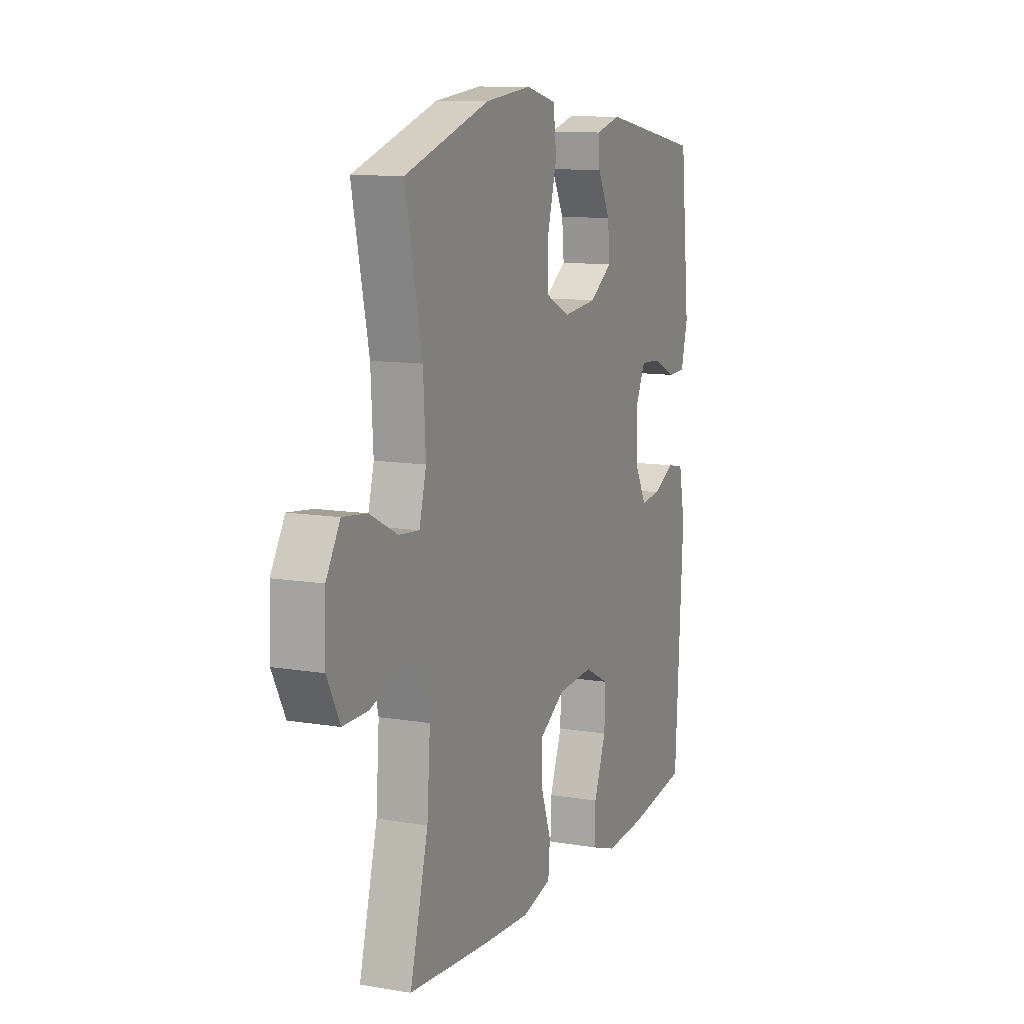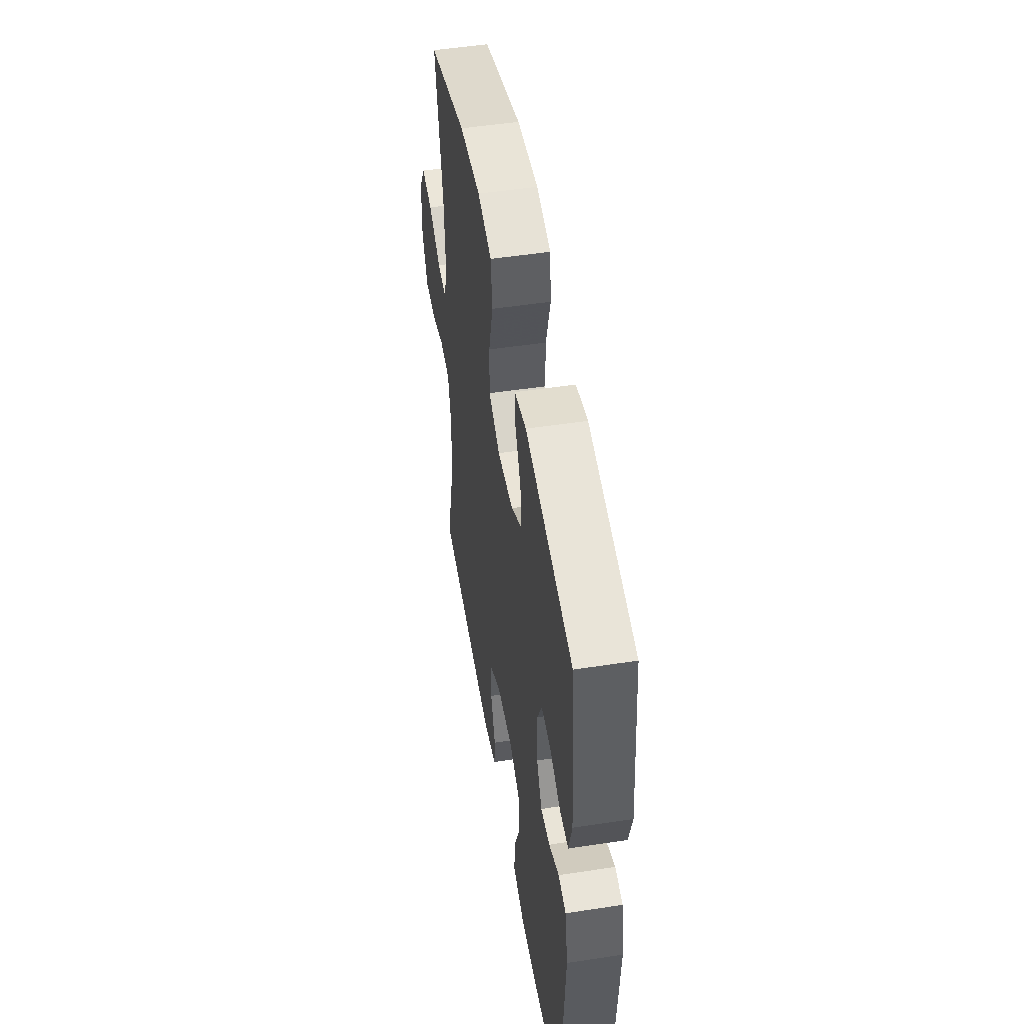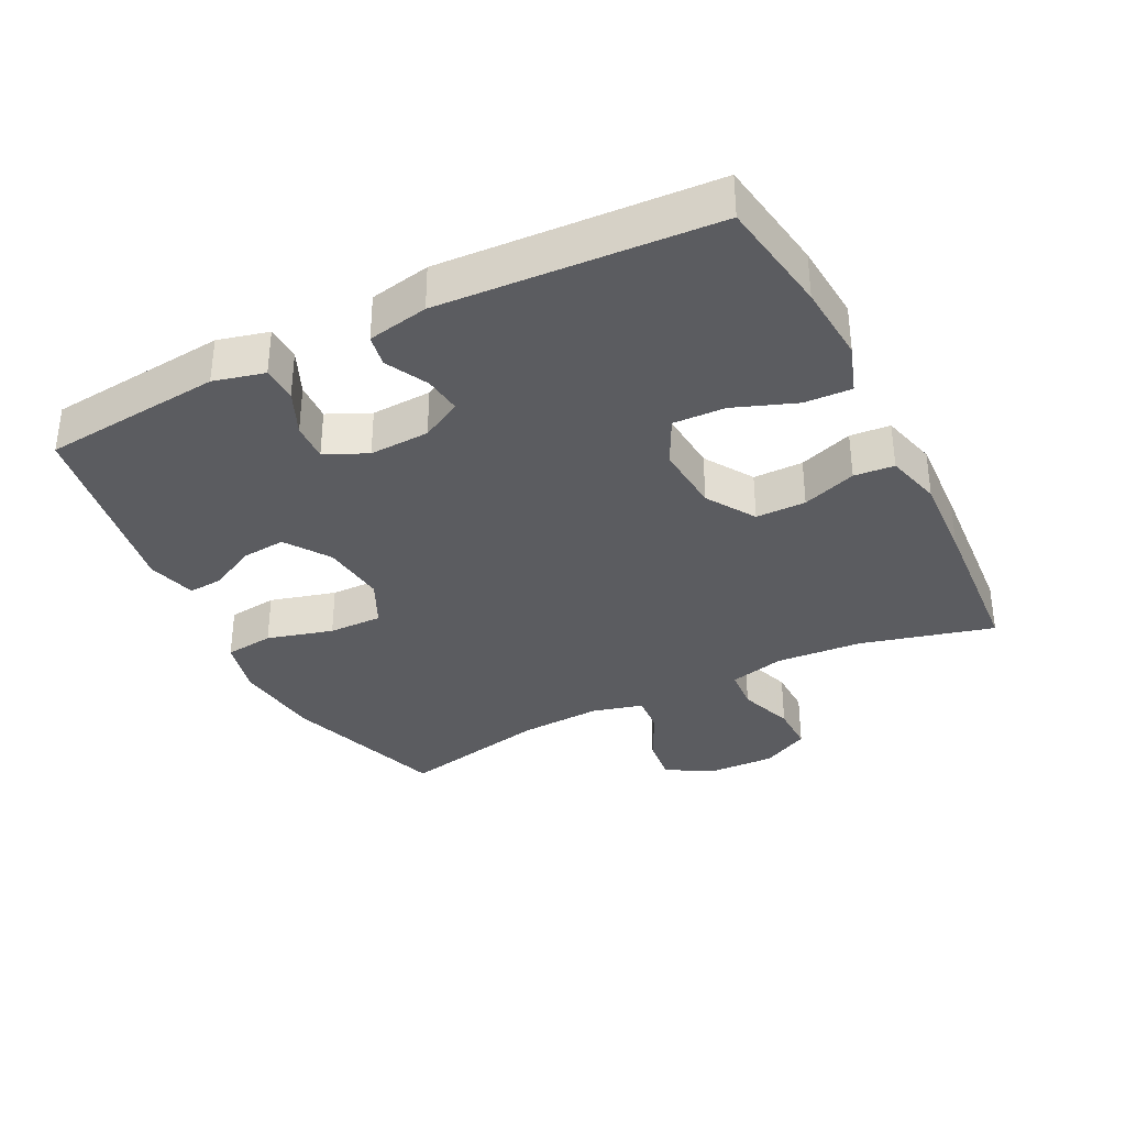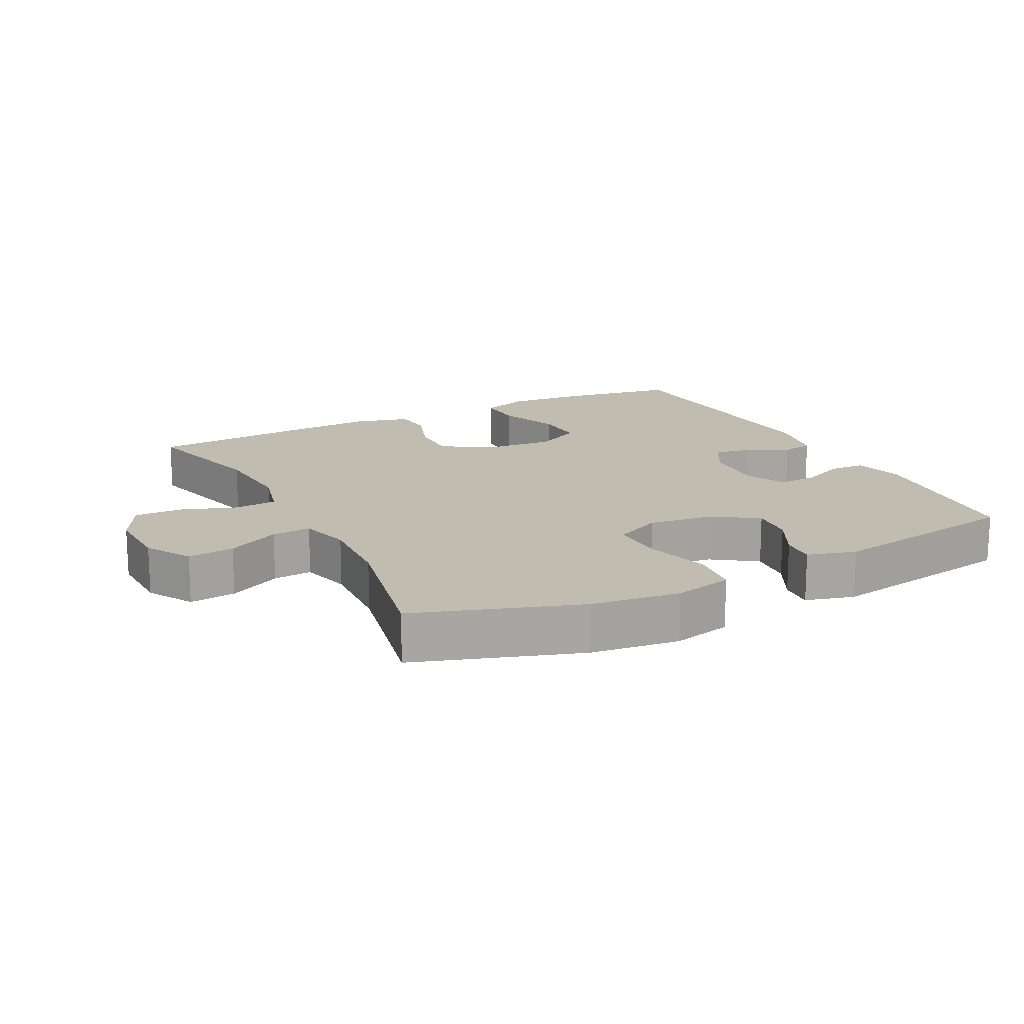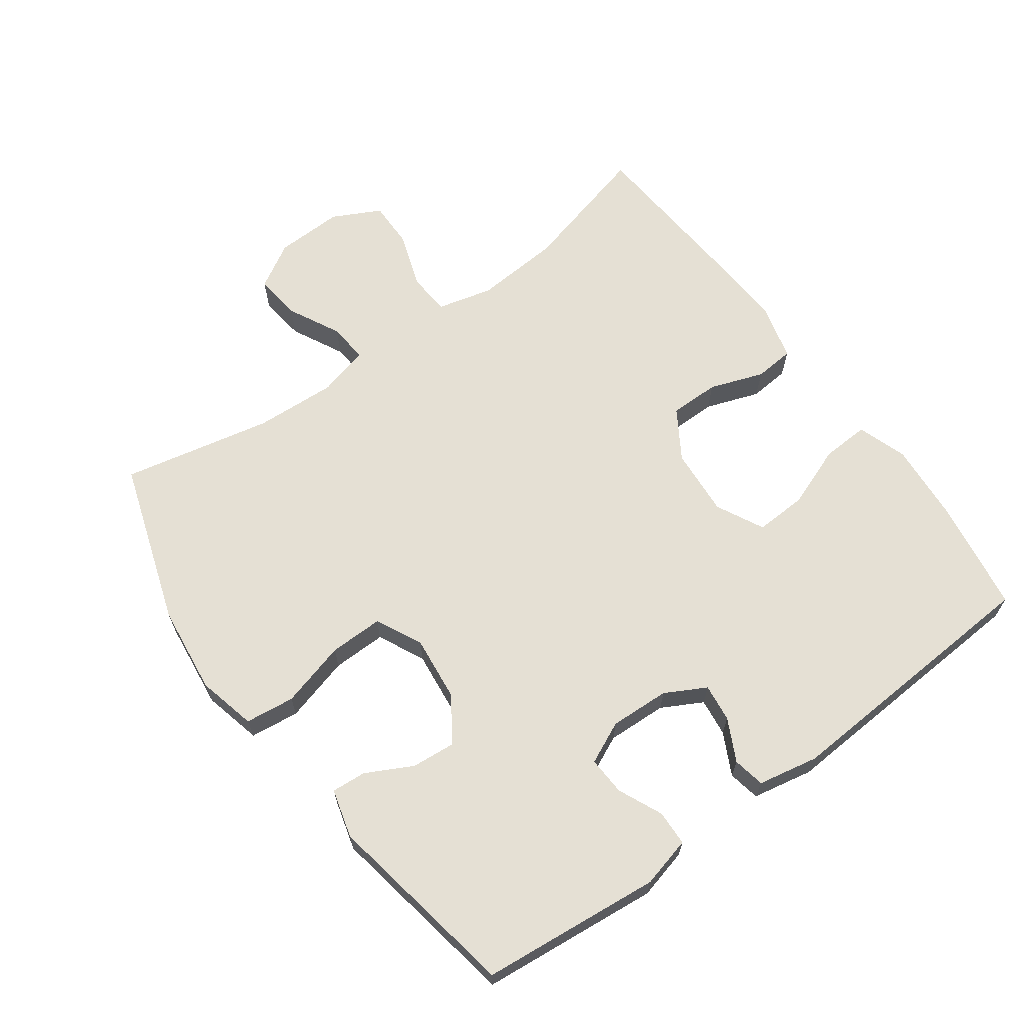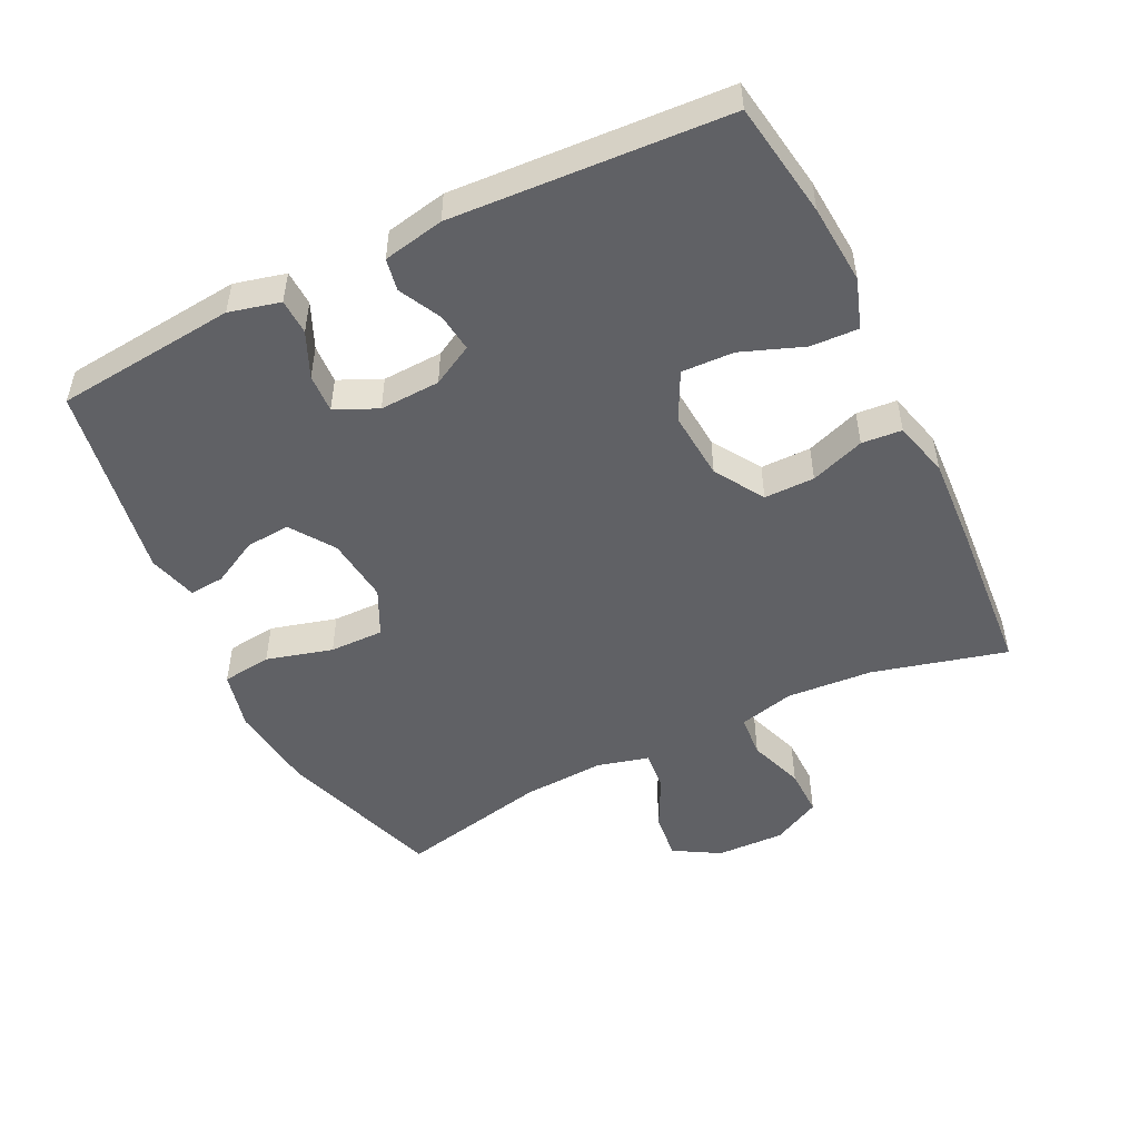
<metadata>
{"format":"obj","ext":"obj","renderer":"f3d","projection":"perspective","resolution":1024,"background":"white","views":[{"elev":10.8,"azim":-67.2,"up":"+Z"},{"elev":51.0,"azim":80.5,"up":"+Z"},{"elev":-34.7,"azim":116.8,"up":"+Y"},{"elev":16.3,"azim":-27.0,"up":"+Y"},{"elev":65.5,"azim":53.9,"up":"+Y"},{"elev":-50.1,"azim":116.1,"up":"+Y"}]}
</metadata>
<code>
v -0.5 0.07 0.5
v -0.256 0.07 0.581
v -0.123 0.07 0.597
v -0.035 0.07 0.576
v -0.026 0.07 0.502
v -0.053 0.07 0.403
v -0.054 0.07 0.322
v 0.016 0.07 0.288
v 0.114 0.07 0.299
v 0.18 0.07 0.344
v 0.174 0.07 0.41
v 0.138 0.07 0.479
v 0.134 0.07 0.531
v 0.207 0.07 0.551
v 0.5 0.07 0.5
v 0.527 0.07 0.23
v 0.508 0.07 0.154
v 0.455 0.07 0.152
v 0.388 0.07 0.182
v 0.33 0.07 0.185
v 0.301 0.07 0.122
v 0.305 0.07 0.032
v 0.338 0.07 -0.029
v 0.395 0.07 -0.022
v 0.458 0.07 0.01
v 0.506 0.07 0.001
v 0.524 0.07 -0.09
v 0.5 0.07 -0.5
v 0.328 0.07 -0.527
v 0.21 0.07 -0.536
v 0.136 0.07 -0.511
v 0.139 0.07 -0.44
v 0.174 0.07 -0.347
v 0.177 0.07 -0.269
v 0.106 0.07 -0.233
v 0.003 0.07 -0.241
v -0.07 0.07 -0.287
v -0.07 0.07 -0.362
v -0.041 0.07 -0.443
v -0.046 0.07 -0.503
v -0.13 0.07 -0.525
v -0.258 0.07 -0.518
v -0.5 0.07 -0.5
v -0.448 0.07 -0.3
v -0.439 0.07 -0.171
v -0.46 0.07 -0.088
v -0.524 0.07 -0.083
v -0.607 0.07 -0.112
v -0.679 0.07 -0.113
v -0.716 0.07 -0.041
v -0.713 0.07 0.061
v -0.673 0.07 0.129
v -0.603 0.07 0.121
v -0.524 0.07 0.081
v -0.465 0.07 0.076
v -0.445 0.07 0.153
v -0.452 0.07 0.276
v -0.5 0 0.5
v -0.256 0 0.581
v -0.123 0 0.597
v -0.035 0 0.576
v -0.026 0 0.502
v -0.053 0 0.403
v -0.054 0 0.322
v 0.016 0 0.288
v 0.114 0 0.299
v 0.18 0 0.344
v 0.174 0 0.41
v 0.138 0 0.479
v 0.134 0 0.531
v 0.207 0 0.551
v 0.5 0 0.5
v 0.527 0 0.23
v 0.508 0 0.154
v 0.455 0 0.152
v 0.388 0 0.182
v 0.33 0 0.185
v 0.301 0 0.122
v 0.305 0 0.032
v 0.338 0 -0.029
v 0.395 0 -0.022
v 0.458 0 0.01
v 0.506 0 0.001
v 0.524 0 -0.09
v 0.5 0 -0.5
v 0.328 0 -0.527
v 0.21 0 -0.536
v 0.136 0 -0.511
v 0.139 0 -0.44
v 0.174 0 -0.347
v 0.177 0 -0.269
v 0.106 0 -0.233
v 0.003 0 -0.241
v -0.07 0 -0.287
v -0.07 0 -0.362
v -0.041 0 -0.443
v -0.046 0 -0.503
v -0.13 0 -0.525
v -0.258 0 -0.518
v -0.5 0 -0.5
v -0.448 0 -0.3
v -0.439 0 -0.171
v -0.46 0 -0.088
v -0.524 0 -0.083
v -0.607 0 -0.112
v -0.679 0 -0.113
v -0.716 0 -0.041
v -0.713 0 0.061
v -0.673 0 0.129
v -0.603 0 0.121
v -0.524 0 0.081
v -0.465 0 0.076
v -0.445 0 0.153
v -0.452 0 0.276
f 51 52 53 54
f 51 54 55
f 50 51 55
f 47 48 49 50
f 46 47 50 55
f 45 46 55 56
f 41 42 43 44
f 41 44 45
f 38 39 40 41
f 37 38 41 45
f 36 37 45 56
f 30 31 32 33
f 30 33 34
f 29 30 34
f 28 29 34
f 27 28 34
f 24 25 26 27
f 23 24 27 34
f 22 23 34 35
f 16 17 18 19
f 16 19 20
f 15 16 20
f 14 15 20
f 11 12 13 14
f 10 11 14 20
f 9 10 20 21
f 3 4 5 6
f 3 6 7
f 57 1 2 3
f 57 3 7
f 56 57 7 8
f 22 35 36 56
f 21 22 56
f 8 9 21 56
f 111 110 109 108
f 112 111 108
f 112 108 107
f 107 106 105 104
f 112 107 104 103
f 113 112 103 102
f 101 100 99 98
f 102 101 98
f 98 97 96 95
f 102 98 95 94
f 113 102 94 93
f 90 89 88 87
f 91 90 87
f 91 87 86
f 91 86 85
f 91 85 84
f 84 83 82 81
f 91 84 81 80
f 92 91 80 79
f 76 75 74 73
f 77 76 73
f 77 73 72
f 77 72 71
f 71 70 69 68
f 77 71 68 67
f 78 77 67 66
f 63 62 61 60
f 64 63 60
f 60 59 58 114
f 64 60 114
f 65 64 114 113
f 113 93 92 79
f 113 79 78
f 113 78 66 65
f 1 58 59 2
f 2 59 60 3
f 3 60 61 4
f 4 61 62 5
f 5 62 63 6
f 6 63 64 7
f 7 64 65 8
f 8 65 66 9
f 9 66 67 10
f 10 67 68 11
f 11 68 69 12
f 12 69 70 13
f 13 70 71 14
f 14 71 72 15
f 15 72 73 16
f 16 73 74 17
f 17 74 75 18
f 18 75 76 19
f 19 76 77 20
f 20 77 78 21
f 21 78 79 22
f 22 79 80 23
f 23 80 81 24
f 24 81 82 25
f 25 82 83 26
f 26 83 84 27
f 27 84 85 28
f 28 85 86 29
f 29 86 87 30
f 30 87 88 31
f 31 88 89 32
f 32 89 90 33
f 33 90 91 34
f 34 91 92 35
f 35 92 93 36
f 36 93 94 37
f 37 94 95 38
f 38 95 96 39
f 39 96 97 40
f 40 97 98 41
f 41 98 99 42
f 42 99 100 43
f 43 100 101 44
f 44 101 102 45
f 45 102 103 46
f 46 103 104 47
f 47 104 105 48
f 48 105 106 49
f 49 106 107 50
f 50 107 108 51
f 51 108 109 52
f 52 109 110 53
f 53 110 111 54
f 54 111 112 55
f 55 112 113 56
f 56 113 114 57
f 57 114 58 1

</code>
